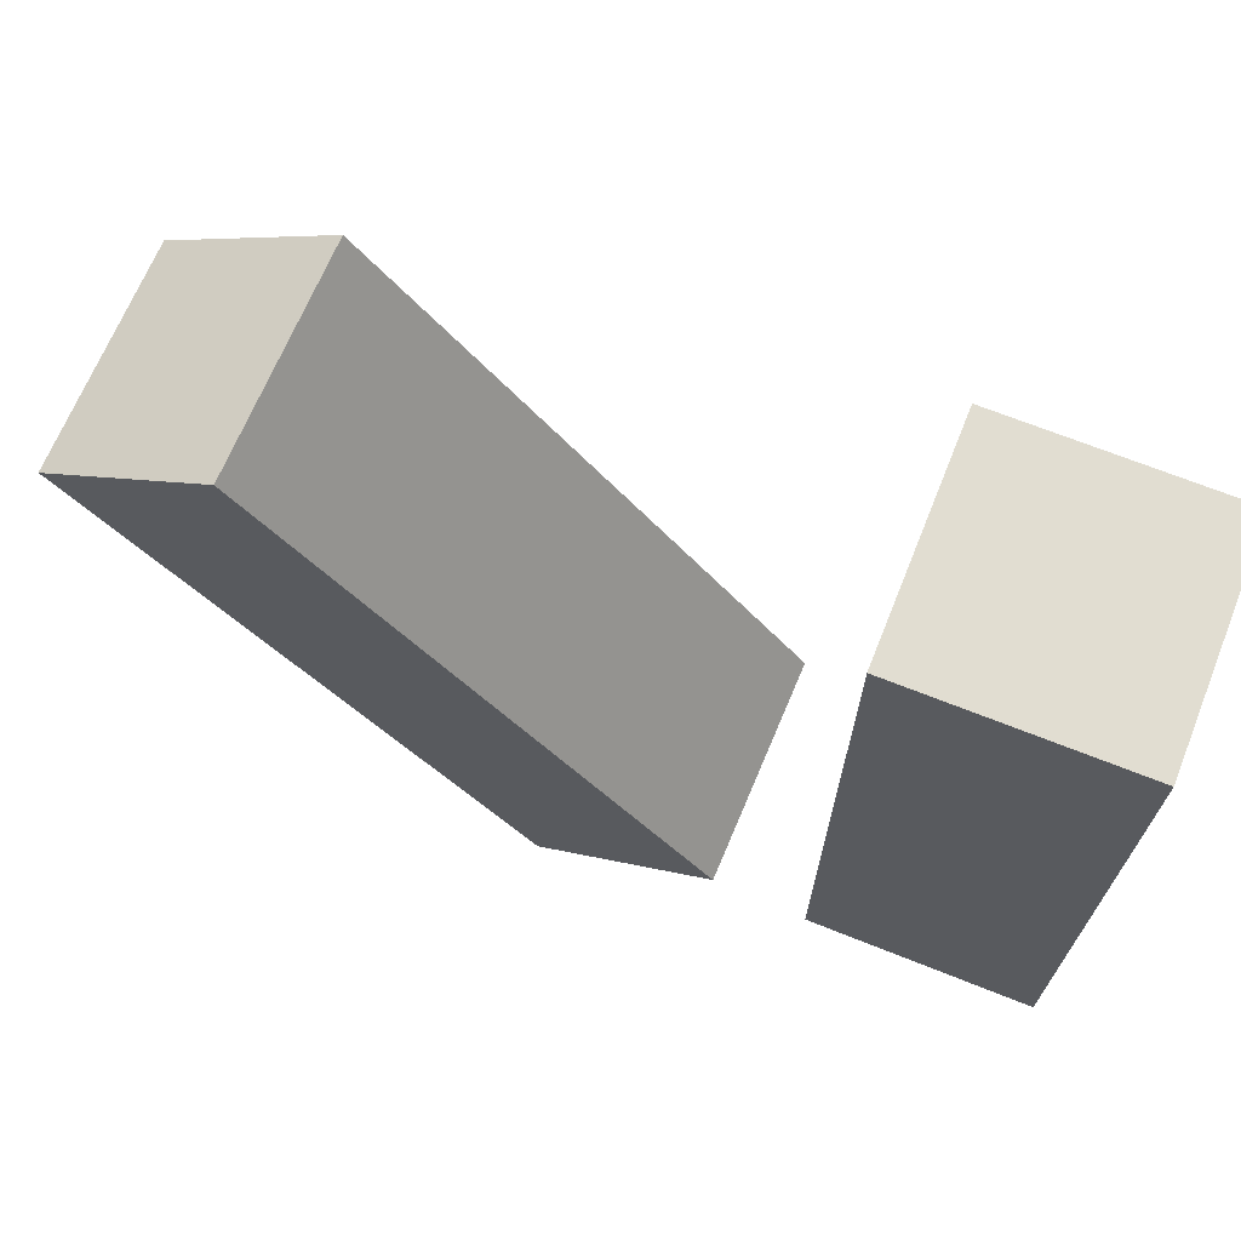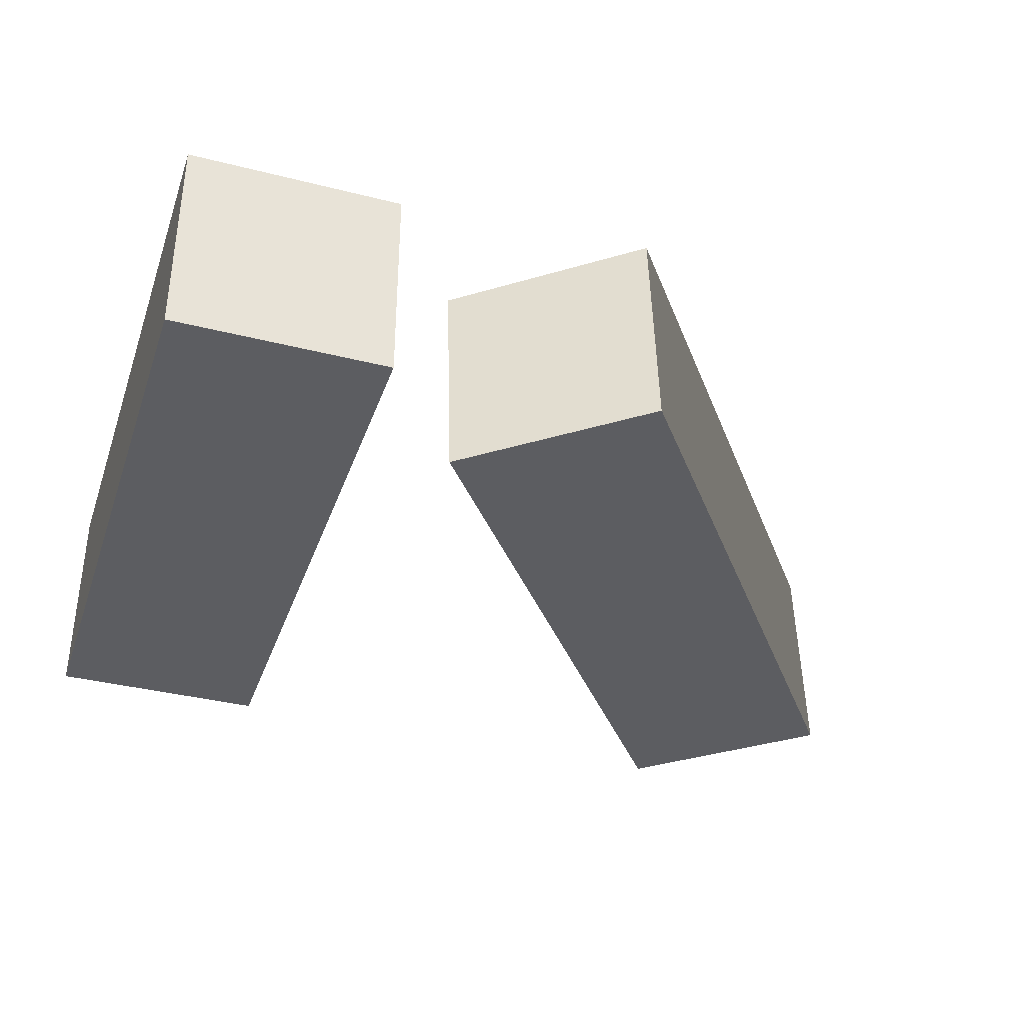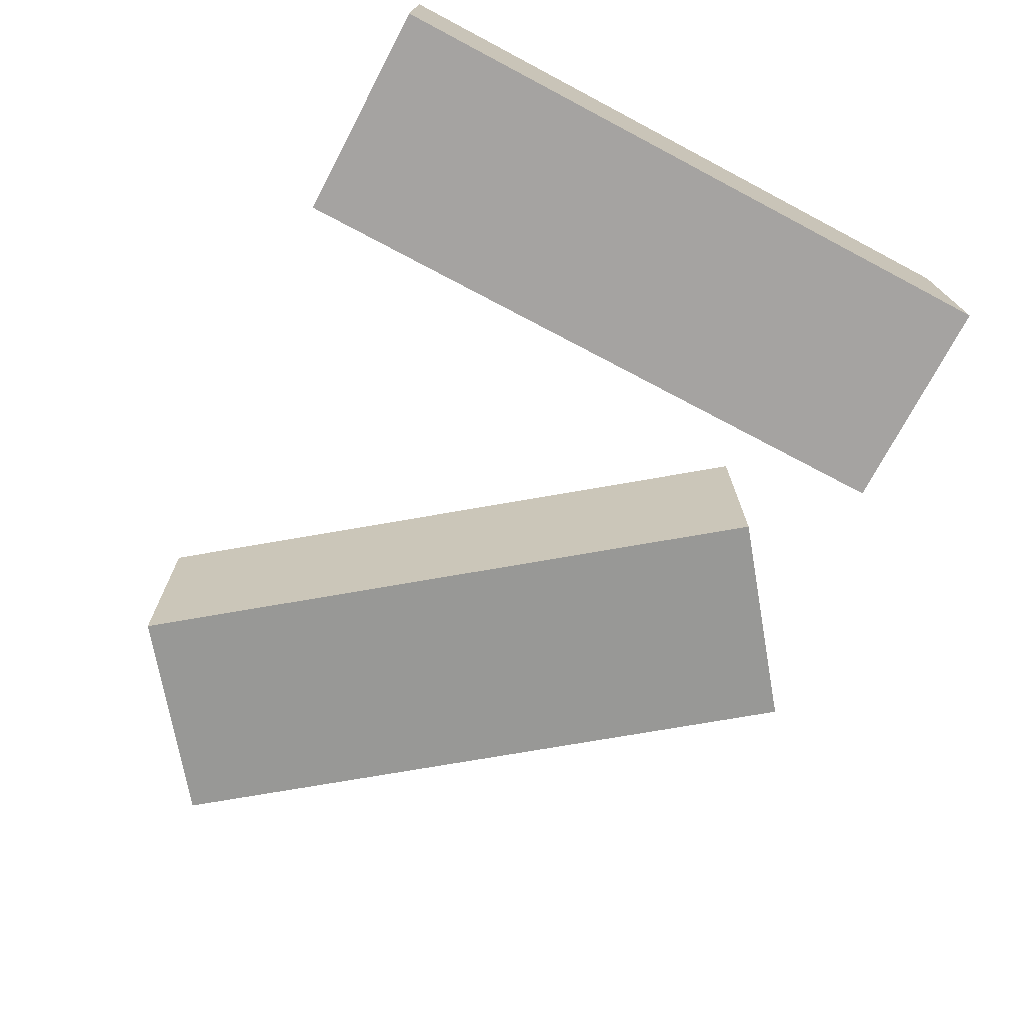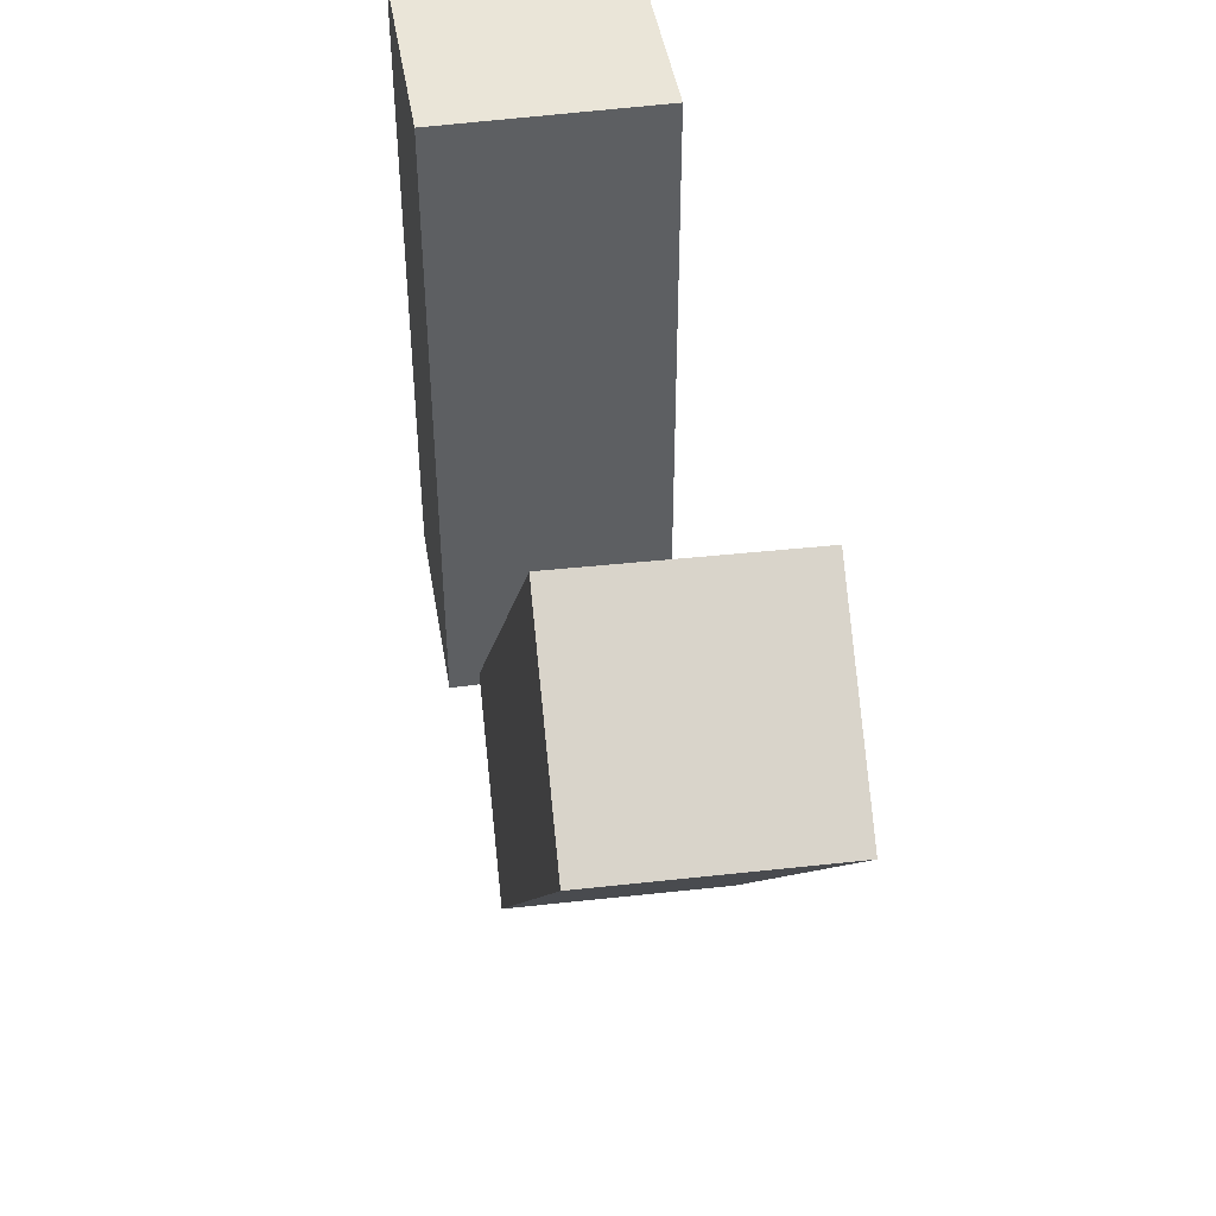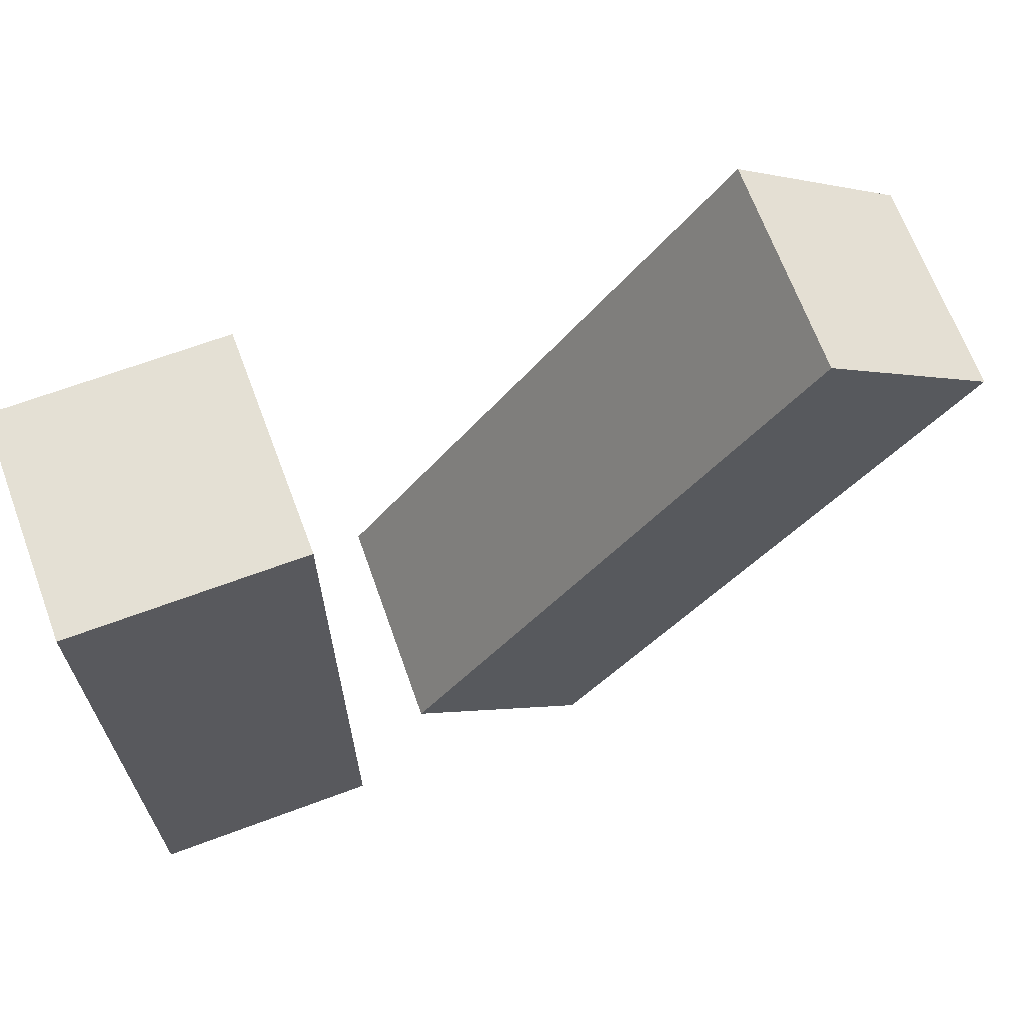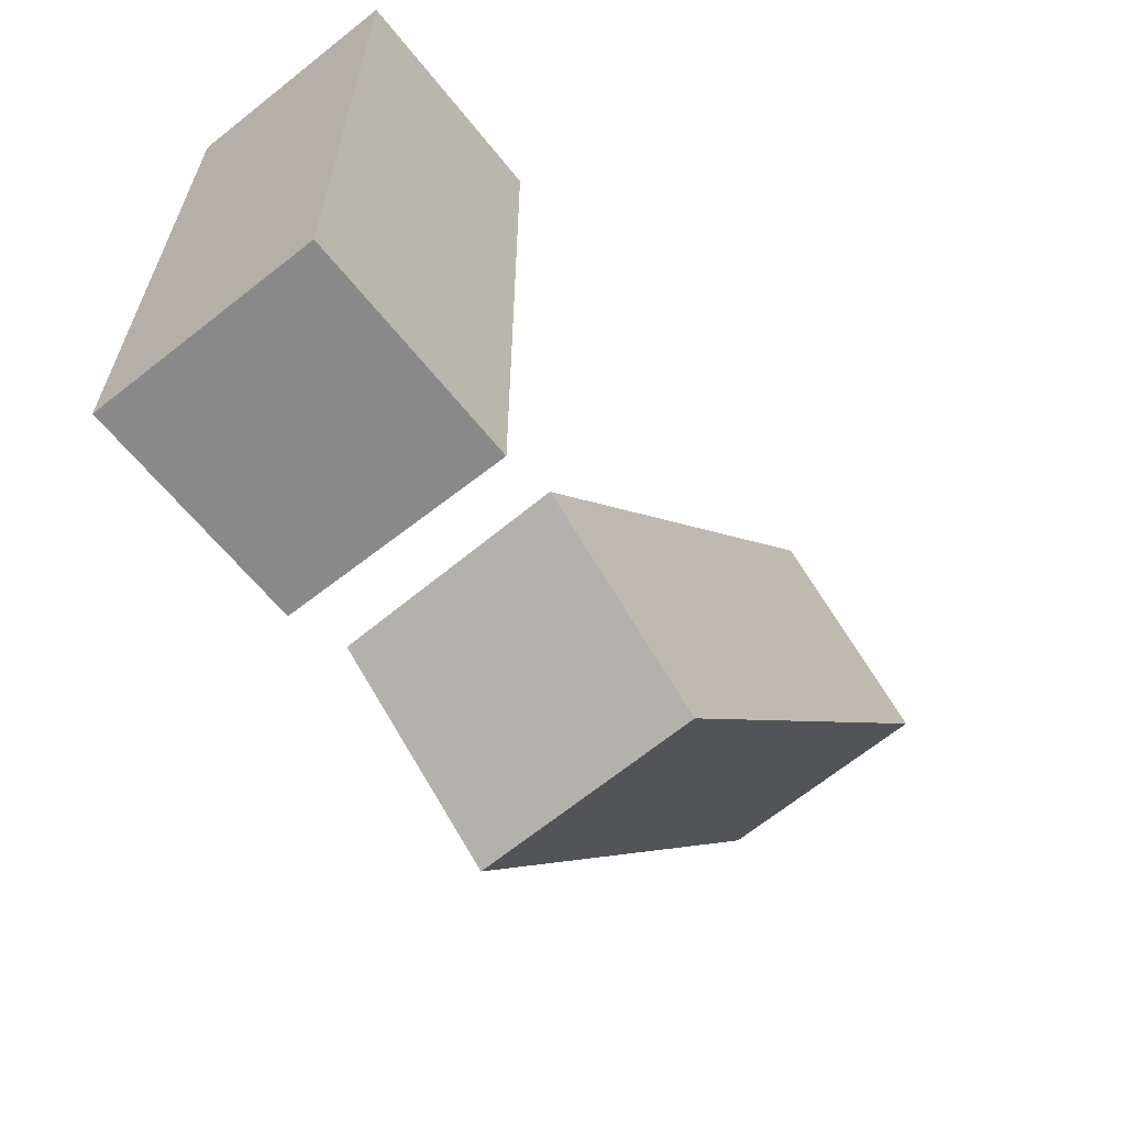
<metadata>
{"format":"obj","ext":"obj","renderer":"f3d","projection":"perspective","resolution":1024,"background":"white","views":[{"elev":68.9,"azim":-158.2,"up":"+Y"},{"elev":-36.5,"azim":-18.2,"up":"+Z"},{"elev":-73.1,"azim":-117.8,"up":"+Z"},{"elev":45.1,"azim":80.7,"up":"+Y"},{"elev":66.2,"azim":-20.6,"up":"+Y"},{"elev":-63.0,"azim":-51.4,"up":"+Y"}]}
</metadata>
<code>
g Arms_mesh
v -0.25 0.125 -0.125
v 0 0.125 0.125
v -0.25 0.125 0.125
v 0 0.125 -0.125
v -1e-06 -0.625 0.125
v -0.25 -0.625 -0.125
v -0.25 -0.625 0.125
v -1e-06 -0.625 -0.125
v -0.25 -0.625 0.125
v -0.25 0.125 -0.125
v -0.25 0.125 0.125
v -0.25 -0.625 -0.125
v -0.25 -0.625 -0.125
v 0 0.125 -0.125
v -0.25 0.125 -0.125
v -1e-06 -0.625 -0.125
v -1e-06 -0.625 0.125
v 0 0.125 -0.125
v -1e-06 -0.625 -0.125
v 0 0.125 0.125
v -0.25 -0.625 0.125
v 0 0.125 0.125
v -1e-06 -0.625 0.125
v -0.25 0.125 0.125
v 0.5497 0.08201 0.09797
v 0.7527 -0.07528 -0.145
v 0.7474 -0.07074 0.1049
v 0.5549 0.07747 -0.1519
v 0.2942 -0.6689 -0.1438
v 0.0912 -0.5116 0.0992
v 0.289 -0.6643 0.1061
v 0.09642 -0.5161 -0.1507
v 0.7527 -0.07528 -0.145
v 0.289 -0.6643 0.1061
v 0.7474 -0.07074 0.1049
v 0.2942 -0.6689 -0.1438
v 0.5549 0.07747 -0.1519
v 0.2942 -0.6689 -0.1438
v 0.7527 -0.07528 -0.145
v 0.09642 -0.5161 -0.1507
v 0.5549 0.07747 -0.1519
v 0.0912 -0.5116 0.0992
v 0.09642 -0.5161 -0.1507
v 0.5497 0.08201 0.09797
v 0.5497 0.08201 0.09797
v 0.289 -0.6643 0.1061
v 0.0912 -0.5116 0.0992
v 0.7474 -0.07074 0.1049
g Arms_mesh_0
f -46 -47 -48
f -45 -48 -47
f -42 -43 -44
f -41 -44 -43
f -38 -39 -40
f -37 -40 -39
f -34 -35 -36
f -33 -36 -35
f -30 -31 -32
f -29 -32 -31
f -26 -27 -28
f -25 -28 -27
f -22 -23 -24
f -21 -24 -23
f -18 -19 -20
f -17 -20 -19
f -14 -15 -16
f -13 -16 -15
f -10 -11 -12
f -9 -12 -11
f -6 -7 -8
f -5 -8 -7
f -2 -3 -4
f -1 -4 -3

</code>
